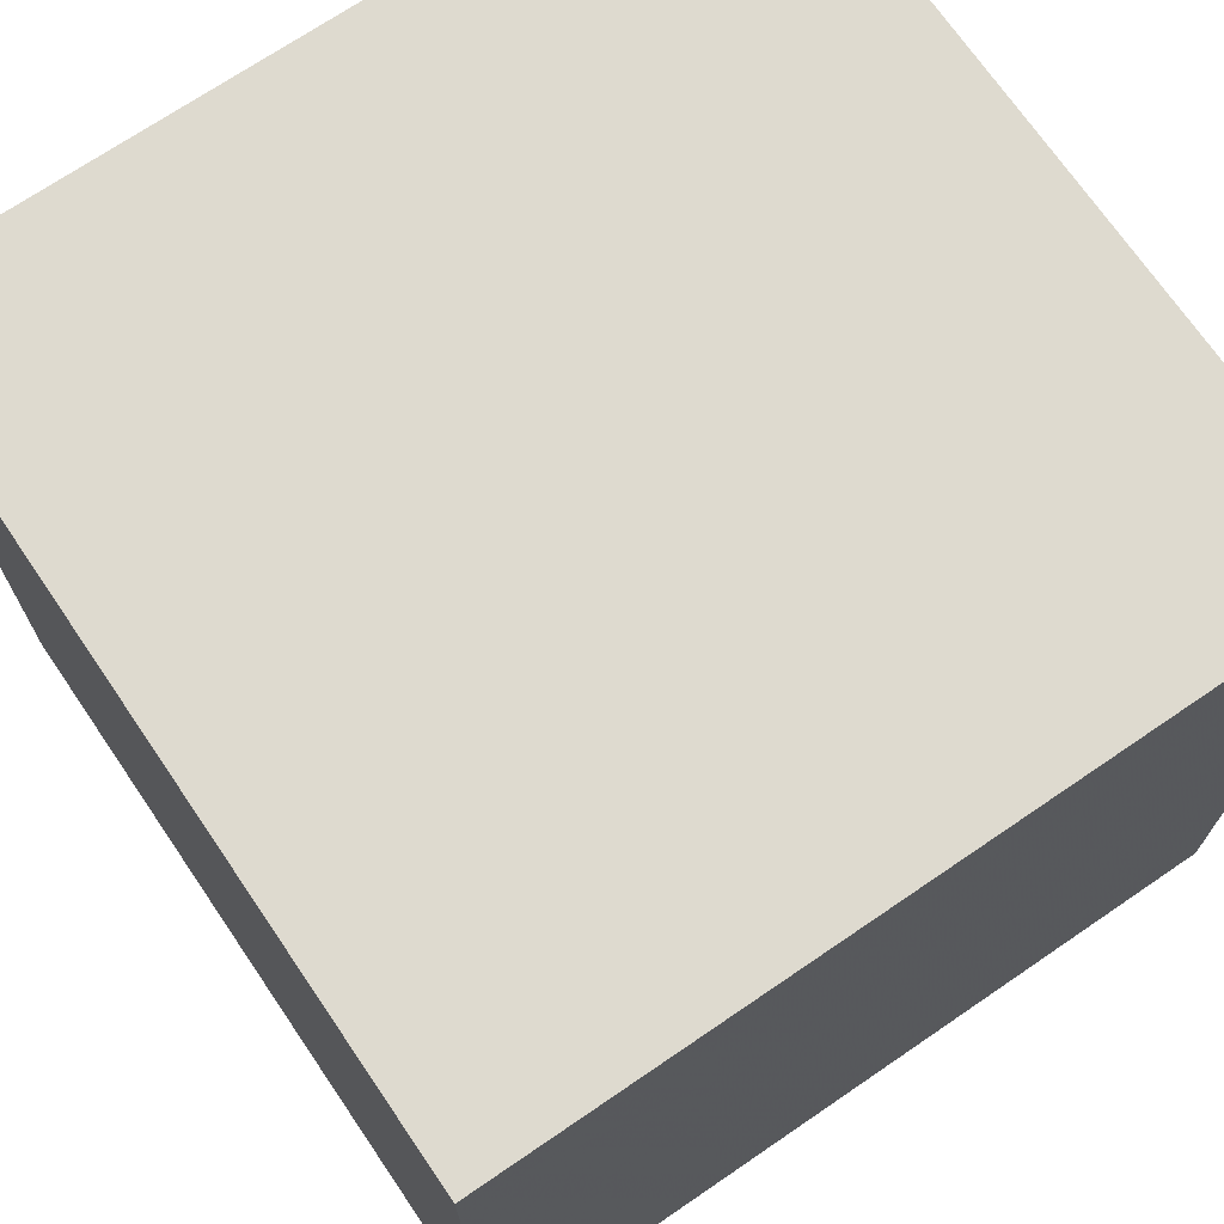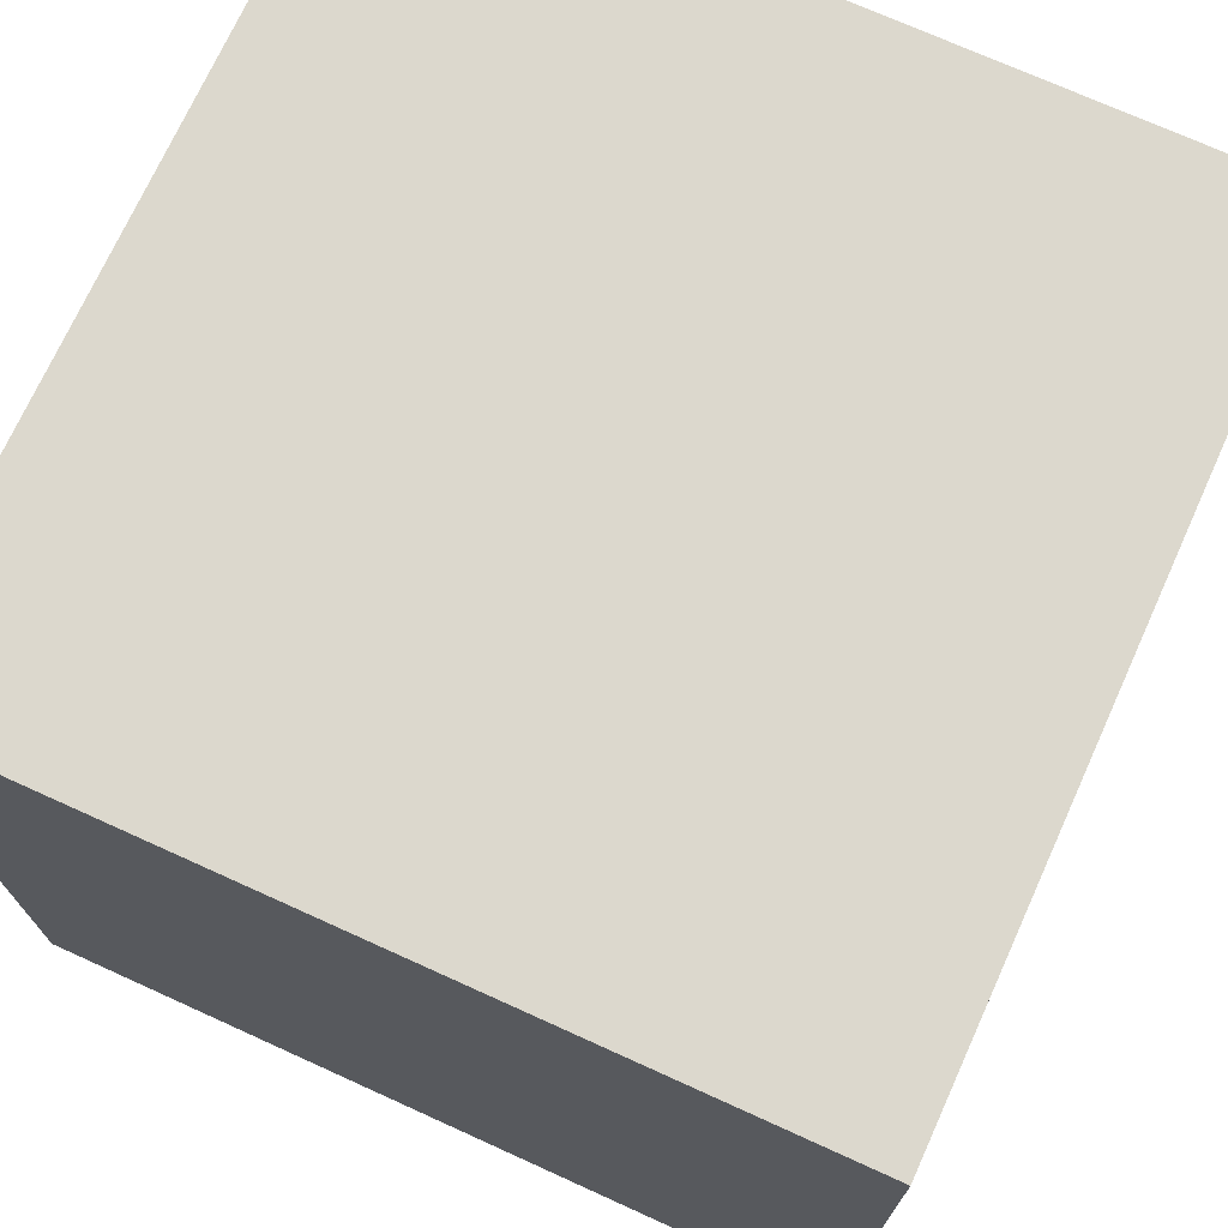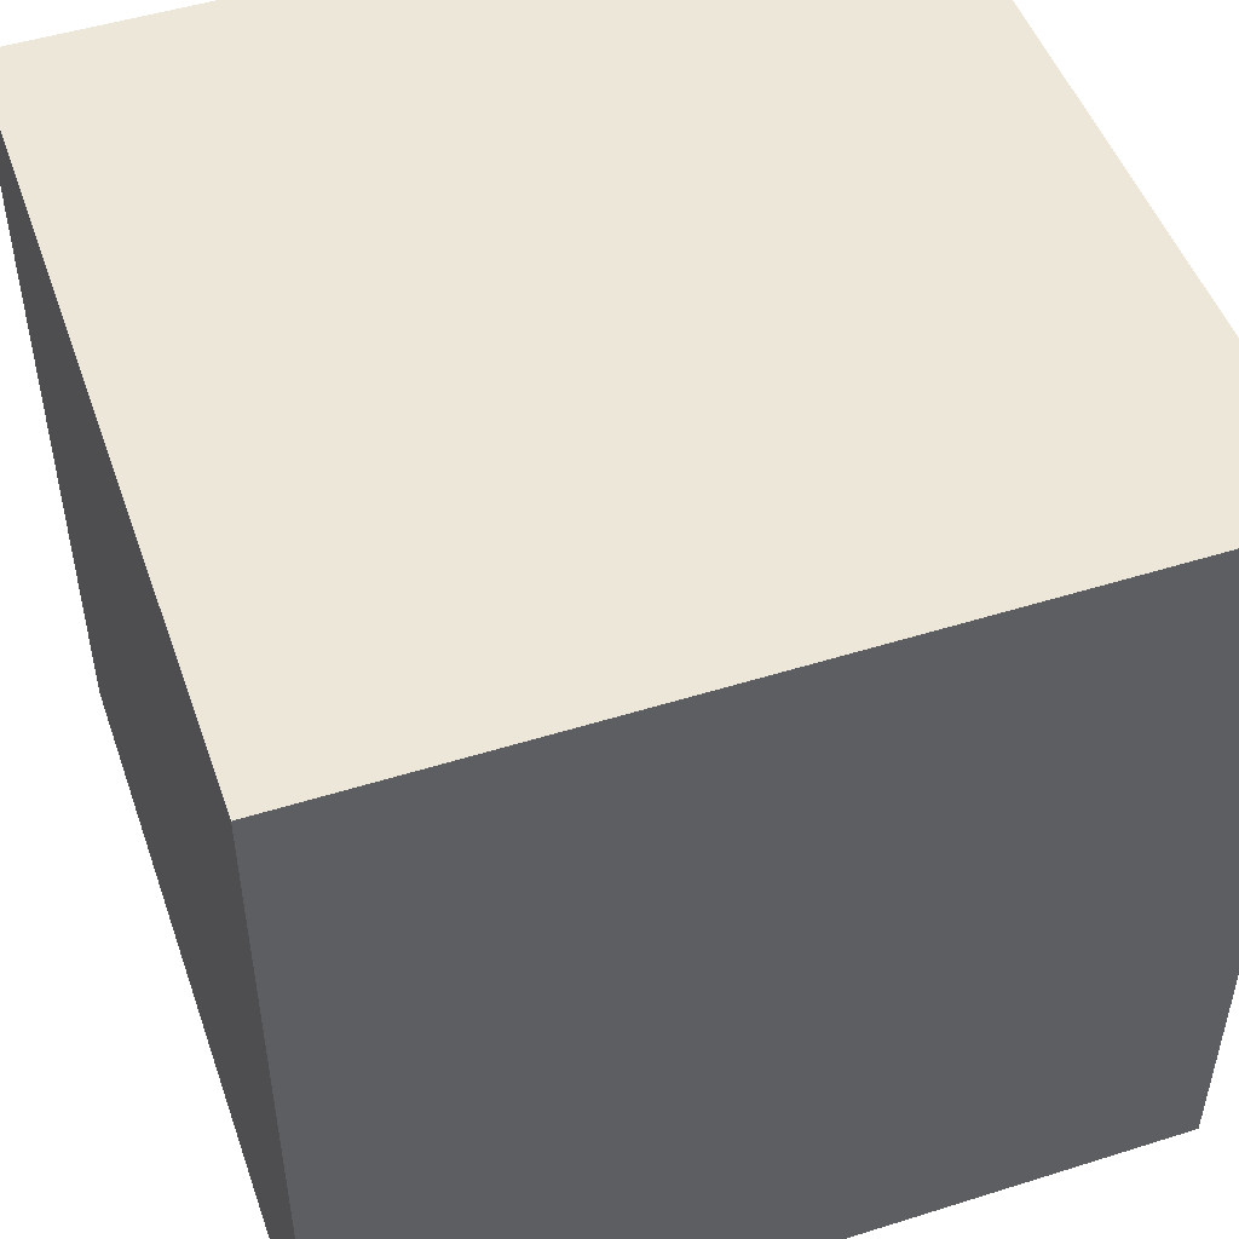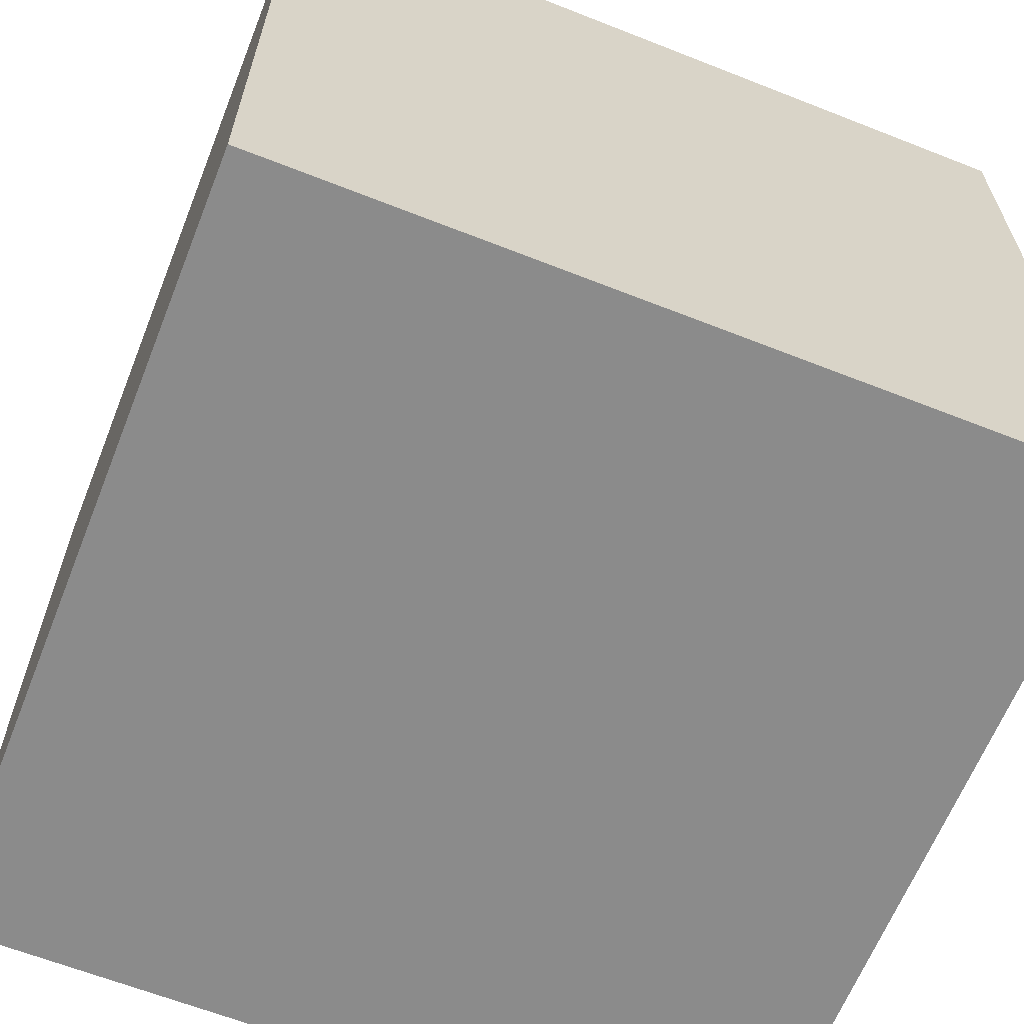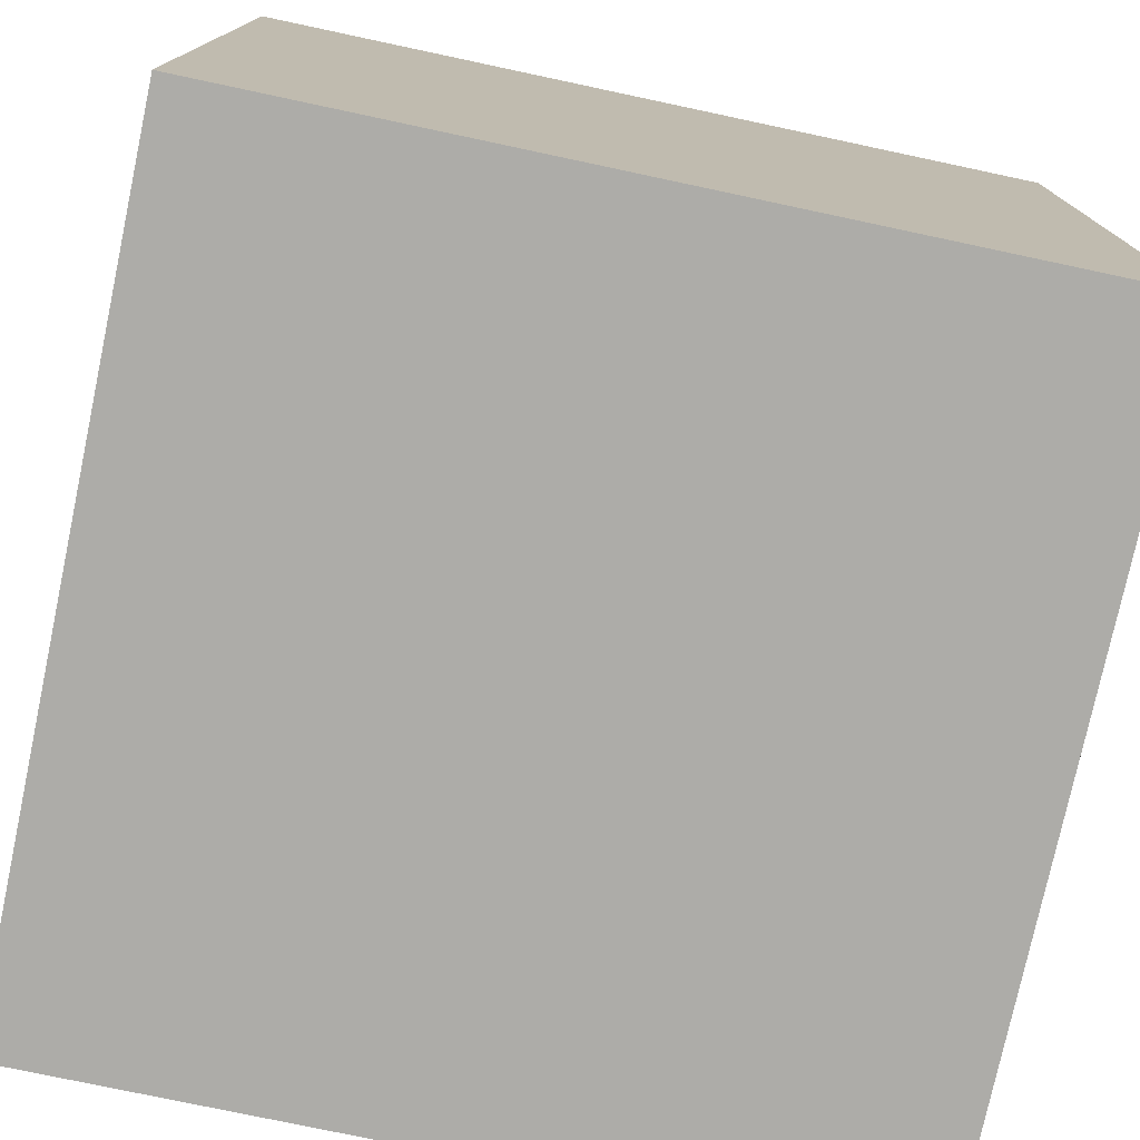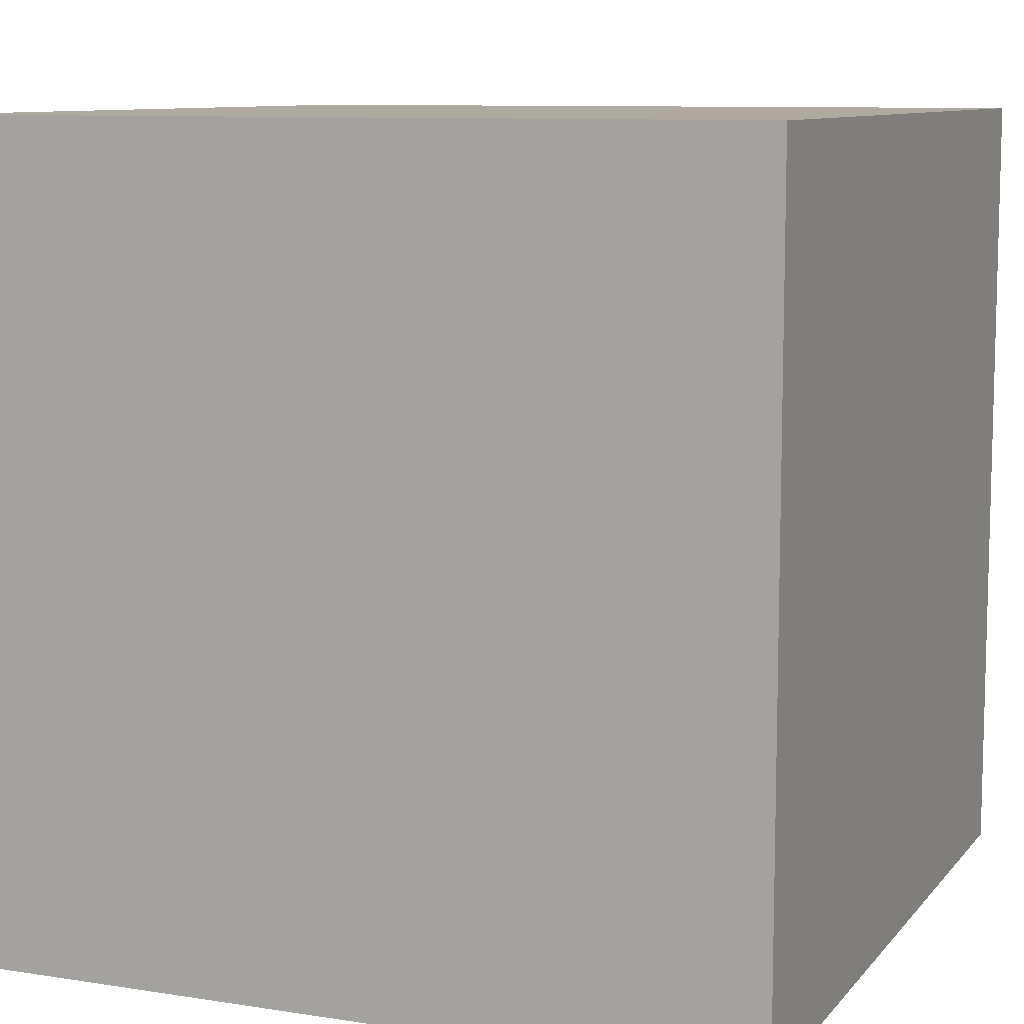
<metadata>
{"format":"obj","ext":"obj","renderer":"f3d","projection":"perspective","resolution":1024,"background":"white","views":[{"elev":71.0,"azim":145.7,"up":"+Z"},{"elev":72.4,"azim":-155.6,"up":"+Z"},{"elev":49.6,"azim":-19.1,"up":"+Y"},{"elev":-63.8,"azim":-111.7,"up":"+Z"},{"elev":-76.6,"azim":-12.0,"up":"+Y"},{"elev":9.4,"azim":-67.6,"up":"+Z"}]}
</metadata>
<code>
o Cube
v 1 -1 -1
v 1 -1 1
v -1 -1 1
v -1 -1 -1
v 1 1 -1
v 1 1 1
v -1 1 1
v -1 1 -1
g Cube_Cube_Material
f 2 3 4
f 8 7 6
f 1 5 6
f 2 6 7
f 7 8 4
f 1 4 8
f 1 2 4
f 5 8 6
f 2 1 6
f 3 2 7
f 3 7 4
f 5 1 8

</code>
